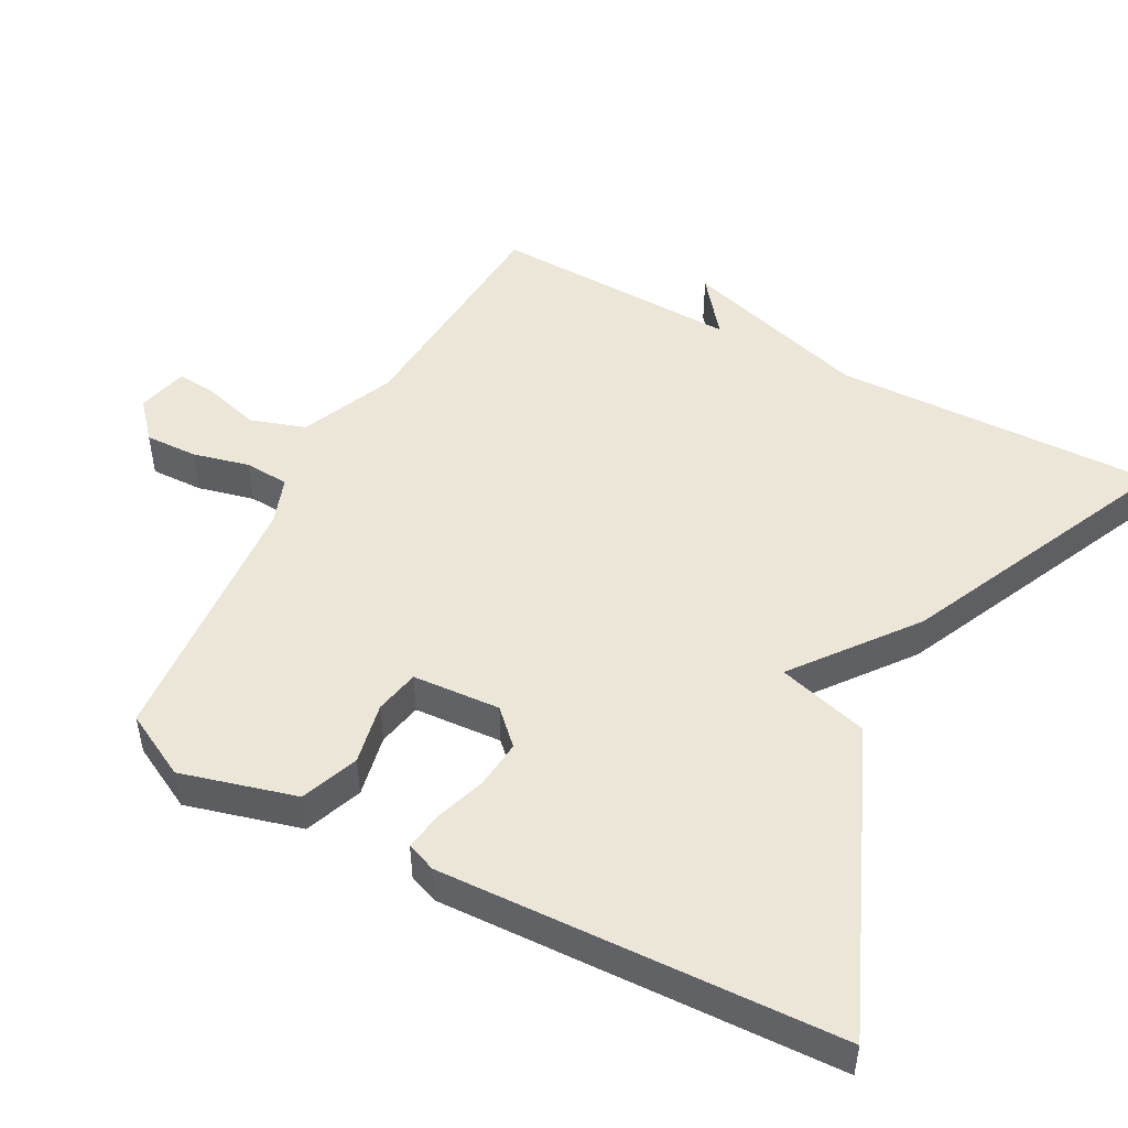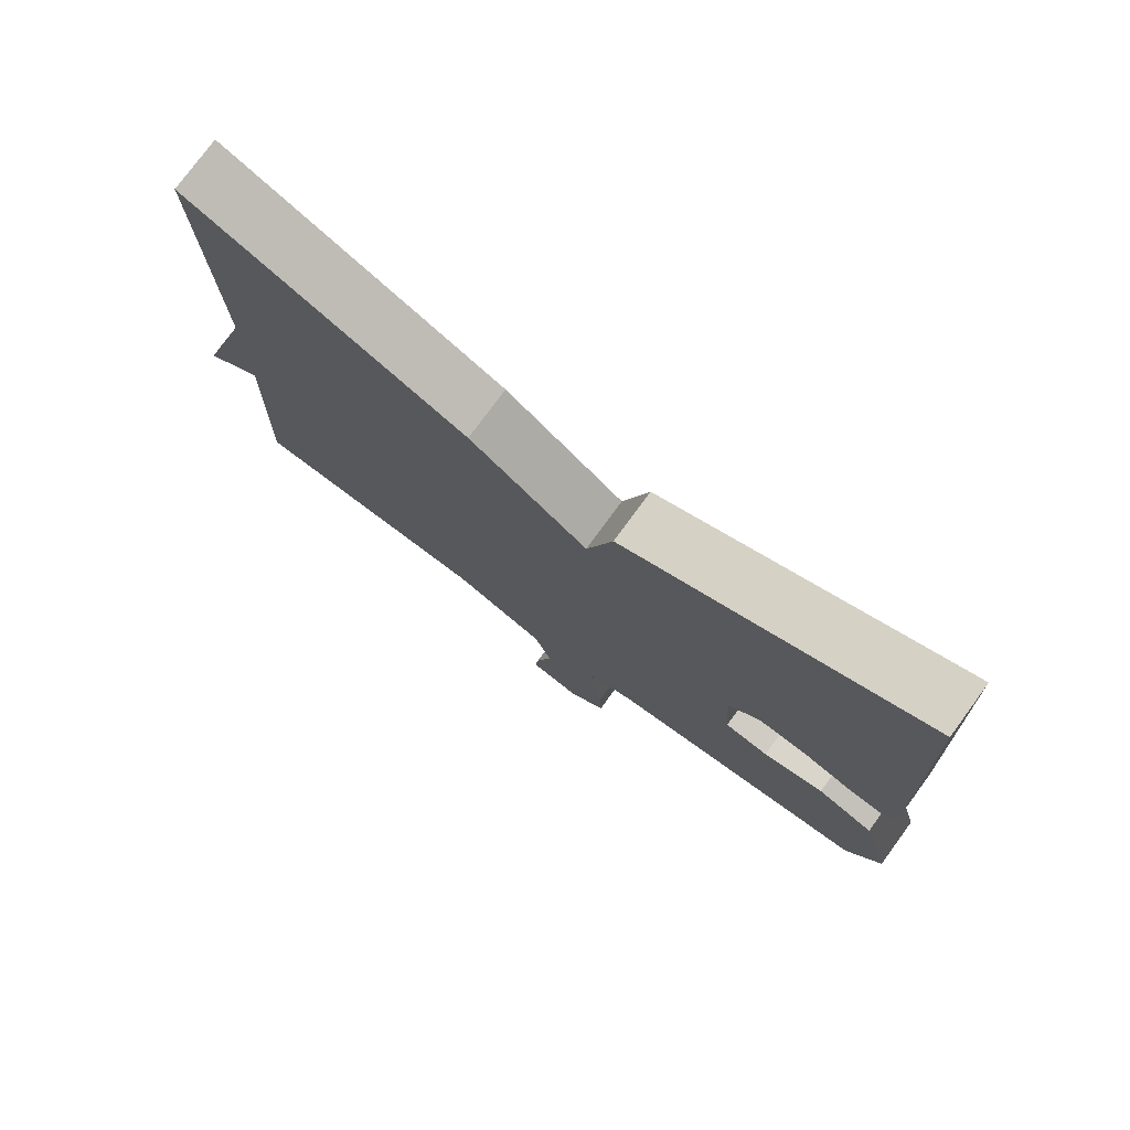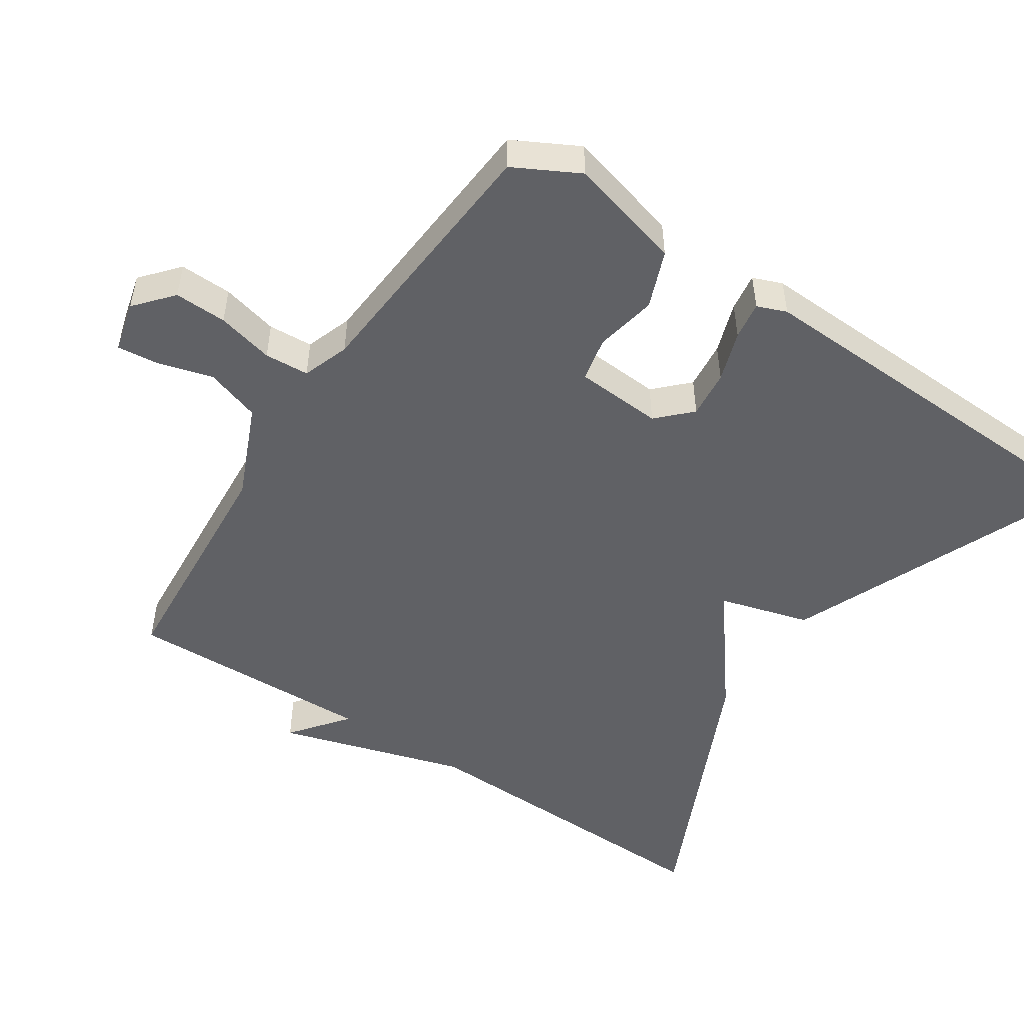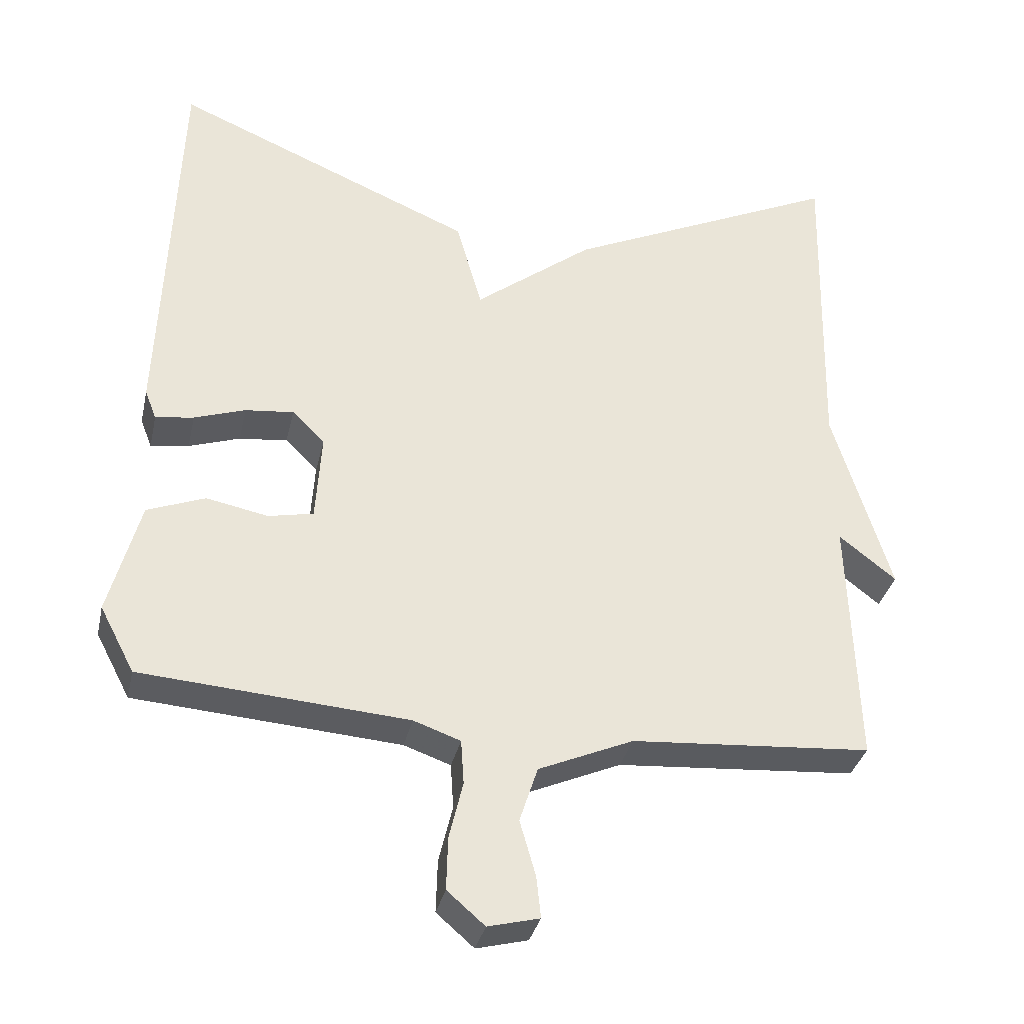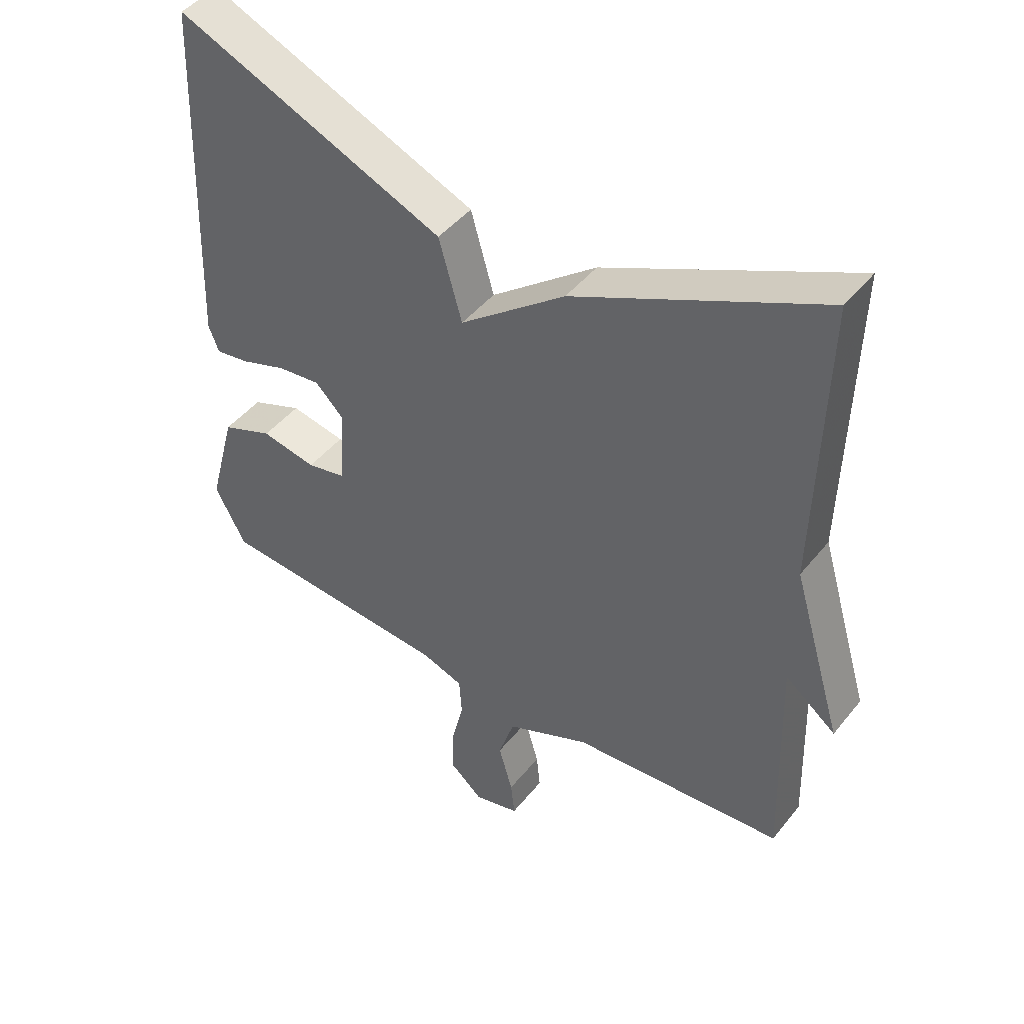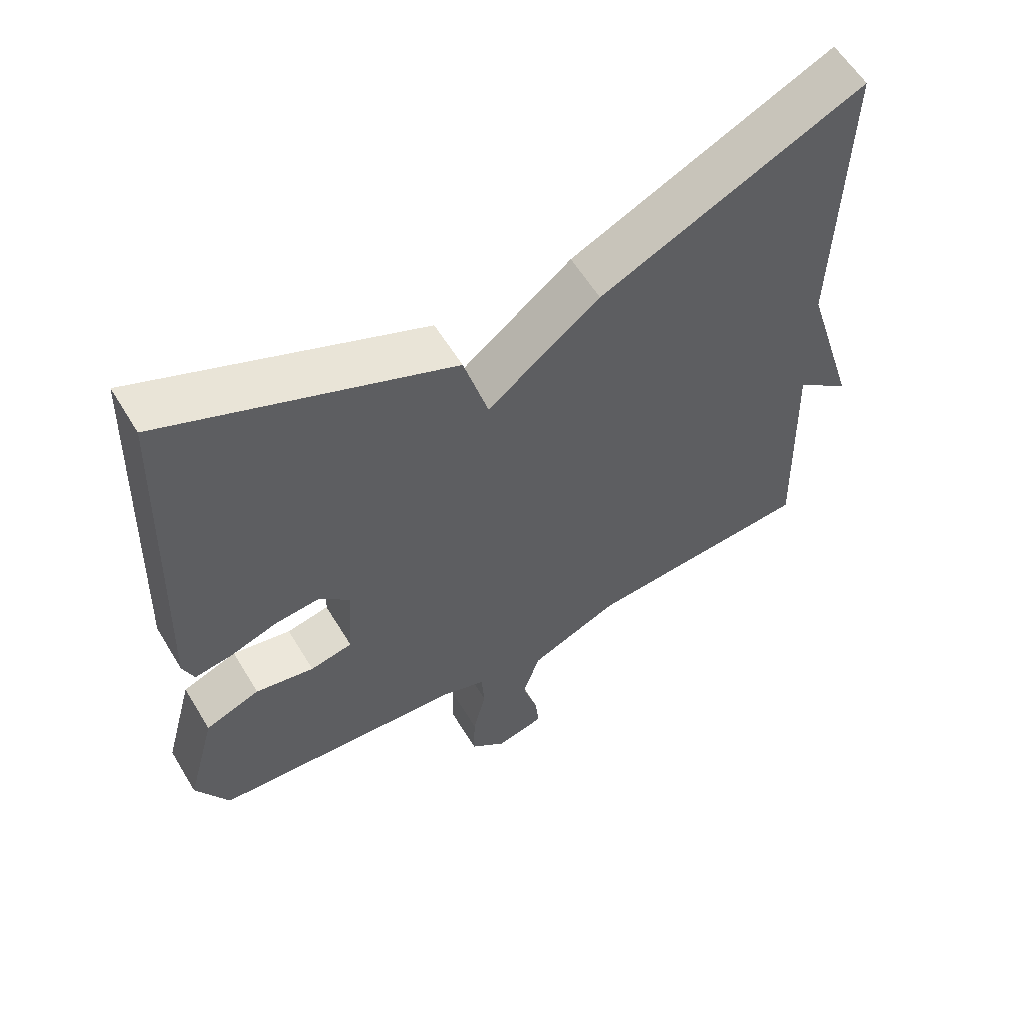
<metadata>
{"format":"obj","ext":"obj","renderer":"f3d","projection":"perspective","resolution":1024,"background":"white","views":[{"elev":49.3,"azim":-62.0,"up":"+Y"},{"elev":77.1,"azim":-143.8,"up":"+Z"},{"elev":-50.3,"azim":-123.5,"up":"+Y"},{"elev":-33.9,"azim":-12.4,"up":"+Z"},{"elev":45.4,"azim":36.2,"up":"+Z"},{"elev":58.8,"azim":-31.0,"up":"+Z"}]}
</metadata>
<code>
v -0.5 0.07 0.5
v -0.082 0.07 0.323
v -0.046 0.07 0.196
v 0.118 0.07 0.323
v 0.5 0.07 0.5
v 0.489 0.07 0.048
v 0.568 0.07 -0.214
v 0.489 0.07 -0.152
v 0.5 0.07 -0.5
v 0.168 0.07 -0.524
v 0.037 0.07 -0.581
v 0.012 0.07 -0.658
v 0.034 0.07 -0.735
v 0.04 0.07 -0.792
v -0.031 0.07 -0.81
v -0.083 0.07 -0.765
v -0.081 0.07 -0.692
v -0.062 0.07 -0.613
v -0.066 0.07 -0.551
v -0.131 0.07 -0.528
v -0.5 0.07 -0.5
v -0.548 0.07 -0.409
v -0.505 0.07 -0.249
v -0.425 0.07 -0.218
v -0.339 0.07 -0.235
v -0.277 0.07 -0.222
v -0.269 0.07 -0.1
v -0.314 0.07 -0.055
v -0.381 0.07 -0.062
v -0.452 0.07 -0.086
v -0.505 0.07 -0.094
v -0.521 0.07 -0.053
v -0.5 0 0.5
v -0.082 0 0.323
v -0.046 0 0.196
v 0.118 0 0.323
v 0.5 0 0.5
v 0.489 0 0.048
v 0.568 0 -0.214
v 0.489 0 -0.152
v 0.5 0 -0.5
v 0.168 0 -0.524
v 0.037 0 -0.581
v 0.012 0 -0.658
v 0.034 0 -0.735
v 0.04 0 -0.792
v -0.031 0 -0.81
v -0.083 0 -0.765
v -0.081 0 -0.692
v -0.062 0 -0.613
v -0.066 0 -0.551
v -0.131 0 -0.528
v -0.5 0 -0.5
v -0.548 0 -0.409
v -0.505 0 -0.249
v -0.425 0 -0.218
v -0.339 0 -0.235
v -0.277 0 -0.222
v -0.269 0 -0.1
v -0.314 0 -0.055
v -0.381 0 -0.062
v -0.452 0 -0.086
v -0.505 0 -0.094
v -0.521 0 -0.053
f 1 2 3
f 32 1 3
f 31 32 3
f 30 31 3
f 29 30 3
f 28 29 3
f 4 5 6
f 3 4 6
f 28 3 6
f 27 28 6
f 26 27 6
f 23 24 25
f 22 23 25
f 21 22 25
f 20 21 25
f 19 20 25 26
f 16 17 18
f 15 16 18
f 14 15 18
f 13 14 18
f 12 13 18
f 11 12 18 19
f 19 26 6
f 11 19 6
f 10 11 6
f 6 7 8
f 10 6 8
f 8 9 10
f 35 34 33
f 35 33 64
f 35 64 63
f 35 63 62
f 35 62 61
f 35 61 60
f 38 37 36
f 38 36 35
f 38 35 60
f 38 60 59
f 38 59 58
f 57 56 55
f 57 55 54
f 57 54 53
f 57 53 52
f 58 57 52 51
f 50 49 48
f 50 48 47
f 50 47 46
f 50 46 45
f 50 45 44
f 51 50 44 43
f 38 58 51
f 38 51 43
f 38 43 42
f 40 39 38
f 40 38 42
f 42 41 40
f 1 33 34 2
f 2 34 35 3
f 3 35 36 4
f 4 36 37 5
f 5 37 38 6
f 6 38 39 7
f 7 39 40 8
f 8 40 41 9
f 9 41 42 10
f 10 42 43 11
f 11 43 44 12
f 12 44 45 13
f 13 45 46 14
f 14 46 47 15
f 15 47 48 16
f 16 48 49 17
f 17 49 50 18
f 18 50 51 19
f 19 51 52 20
f 20 52 53 21
f 21 53 54 22
f 22 54 55 23
f 23 55 56 24
f 24 56 57 25
f 25 57 58 26
f 26 58 59 27
f 27 59 60 28
f 28 60 61 29
f 29 61 62 30
f 30 62 63 31
f 31 63 64 32
f 32 64 33 1

</code>
